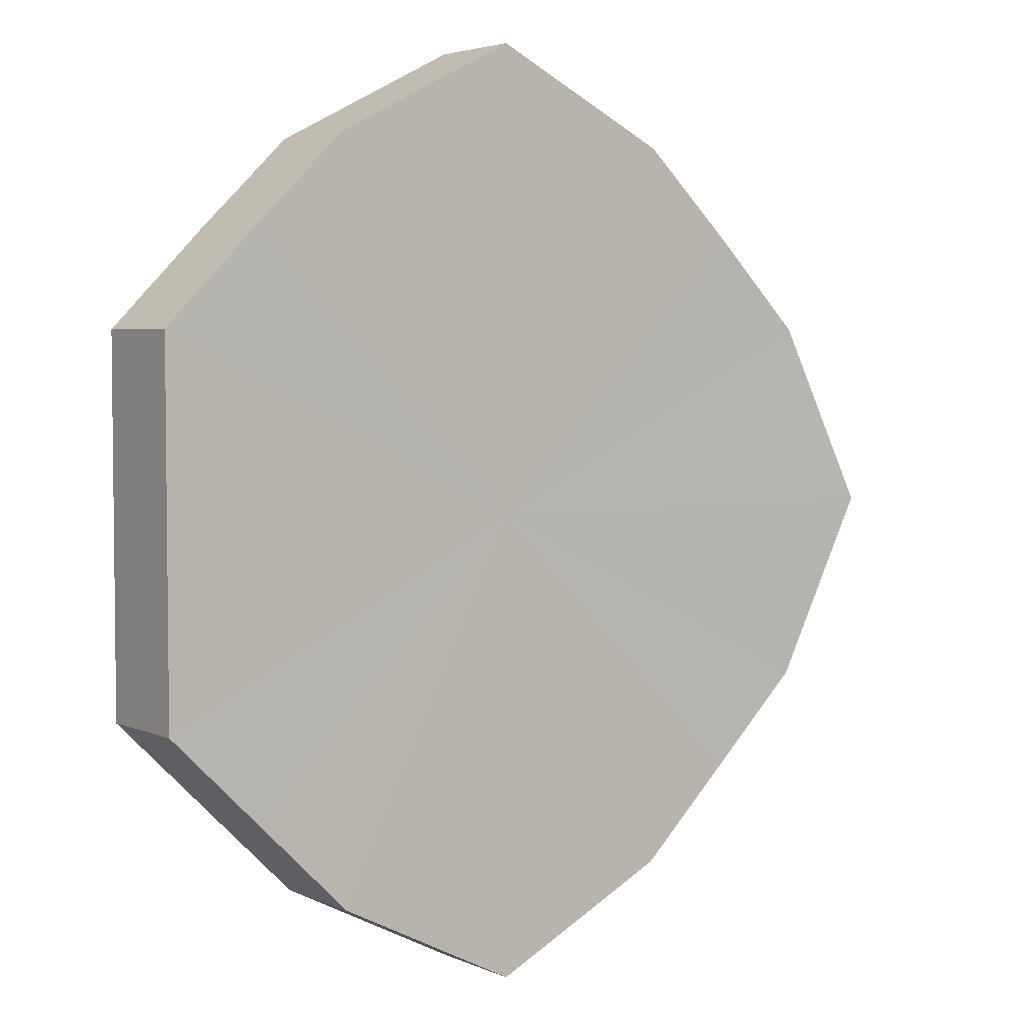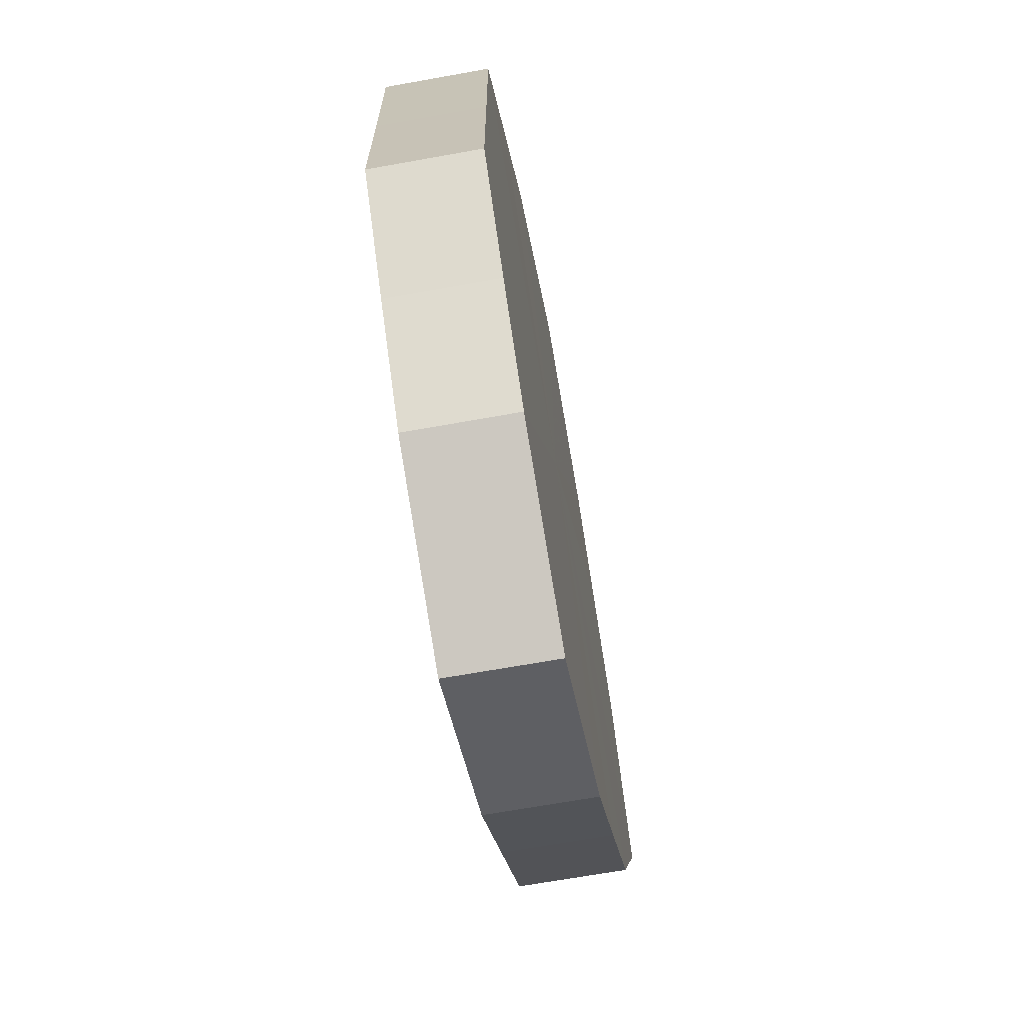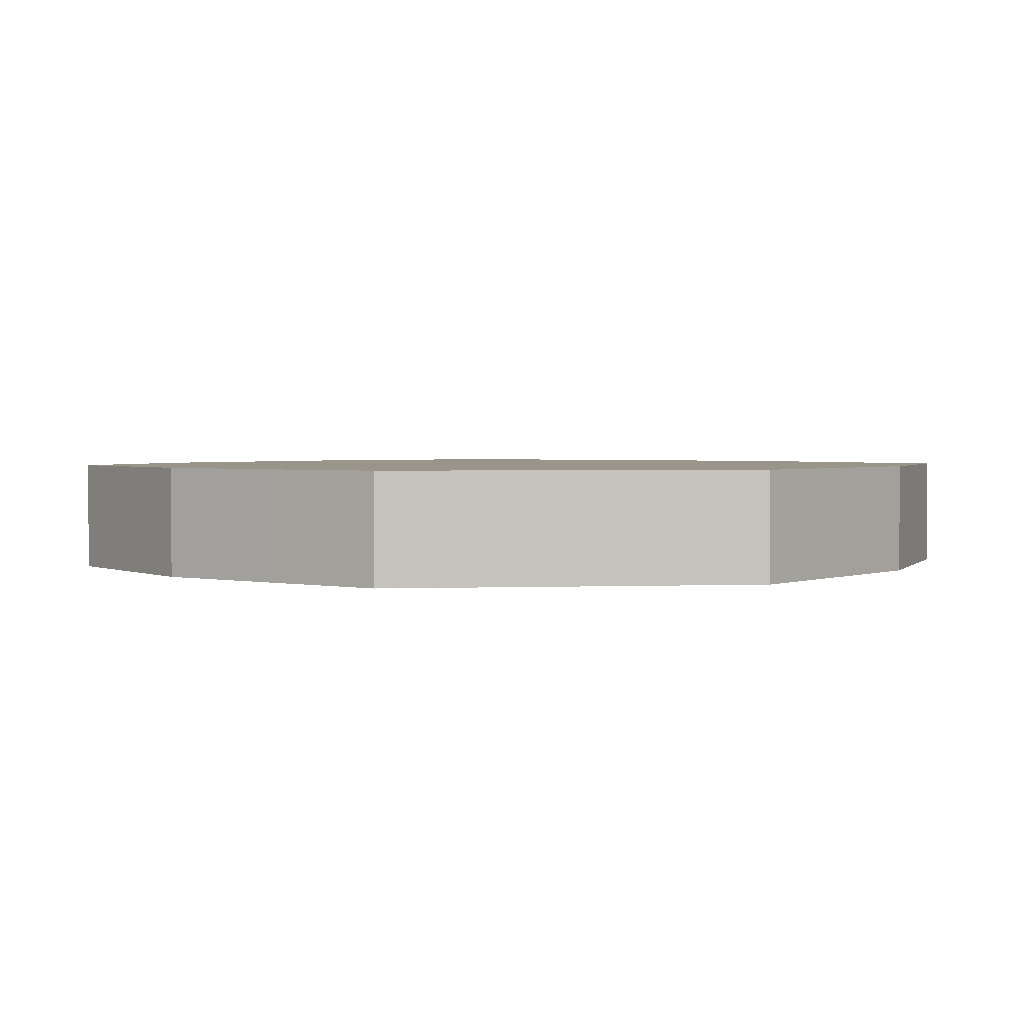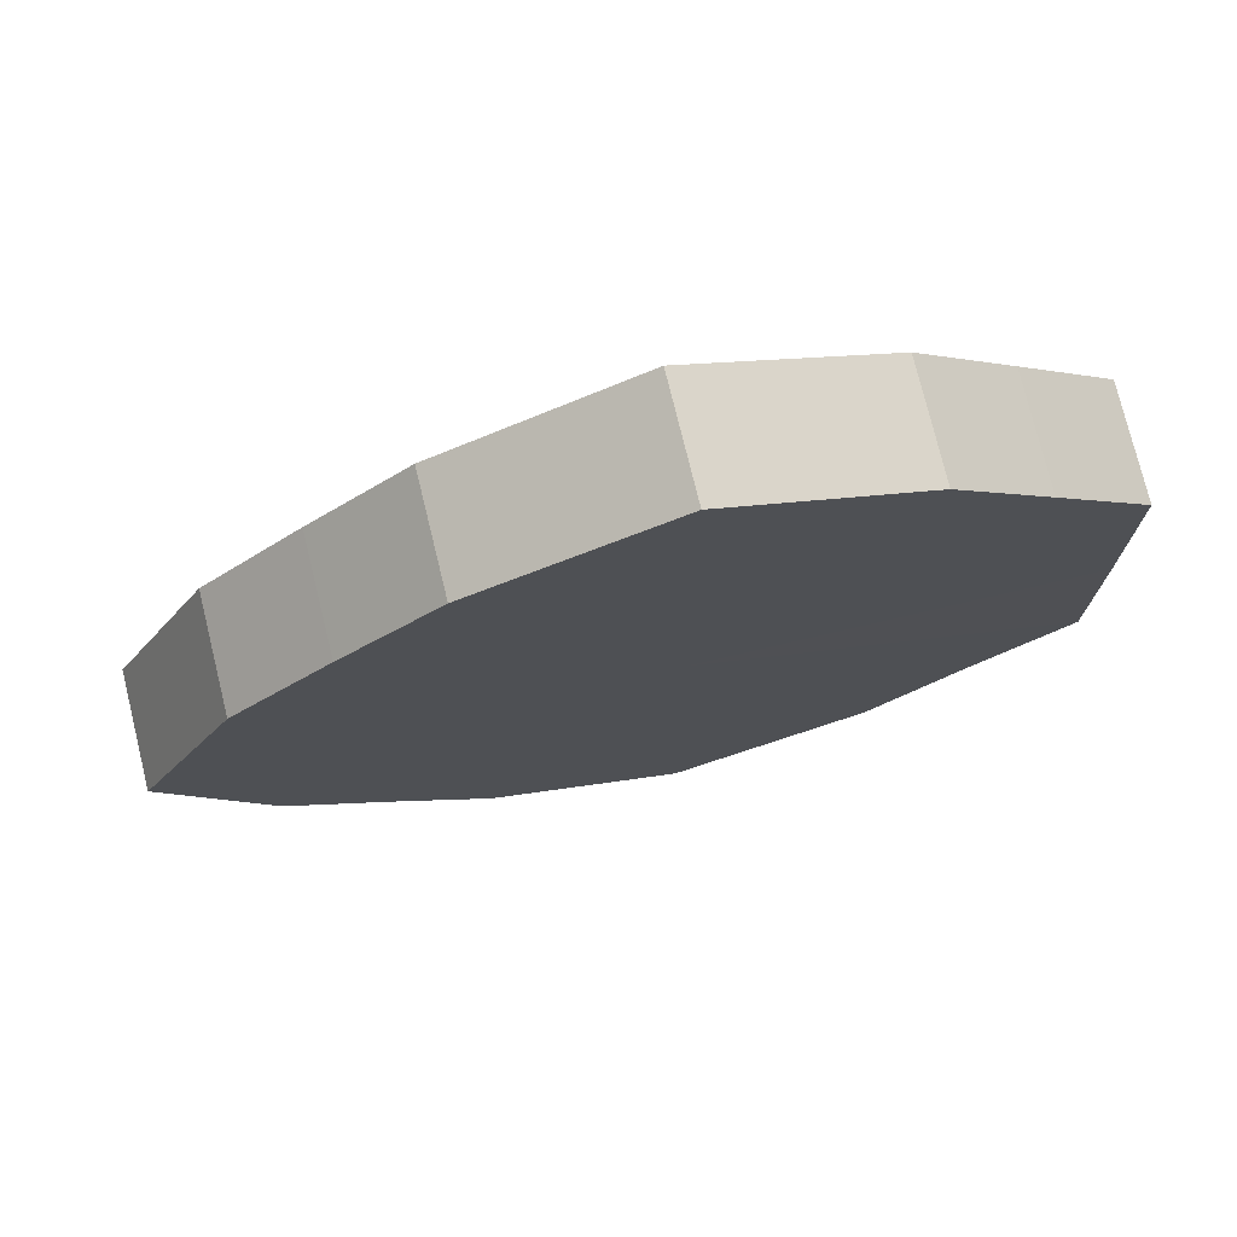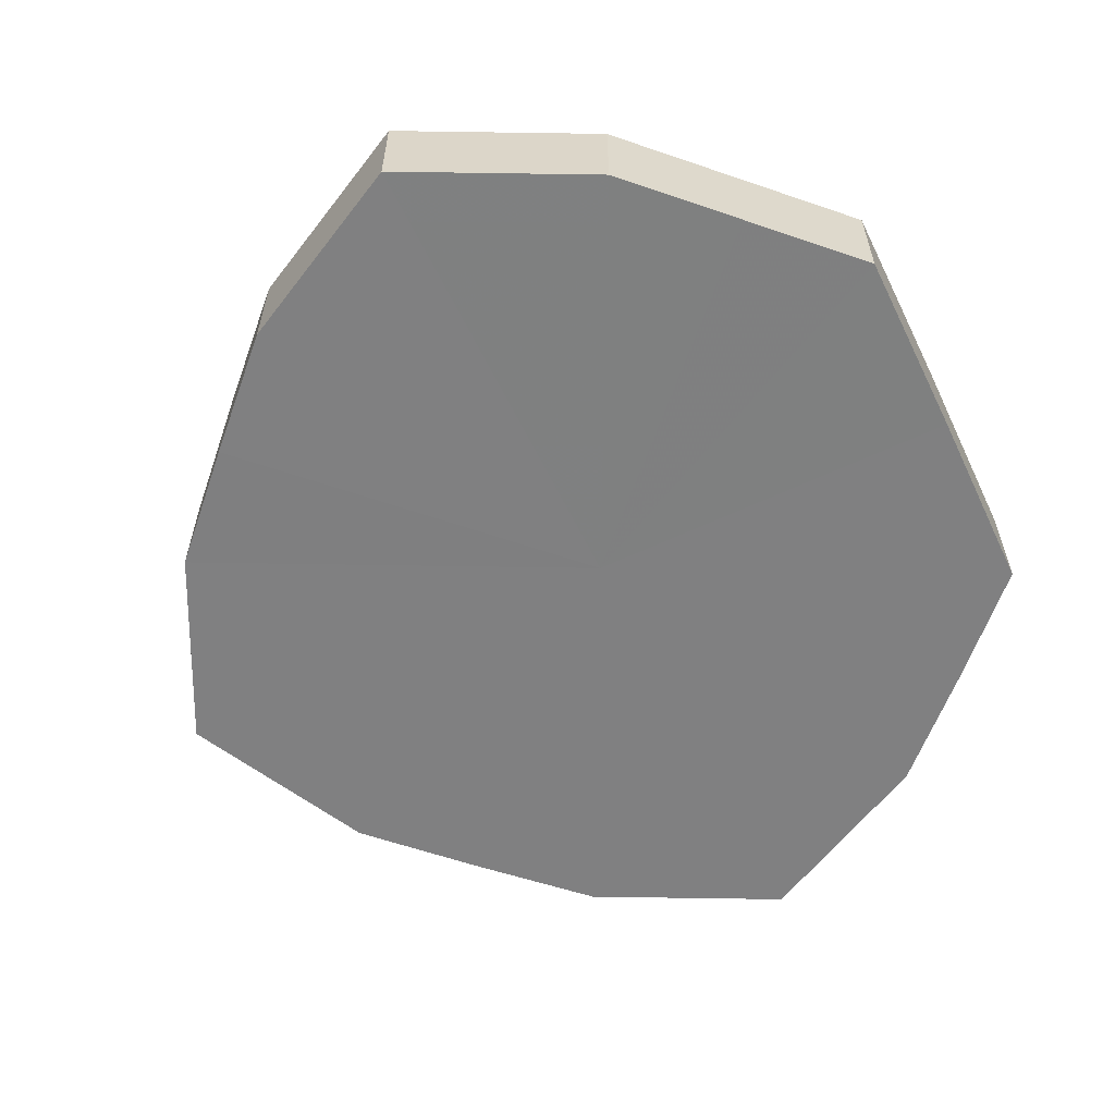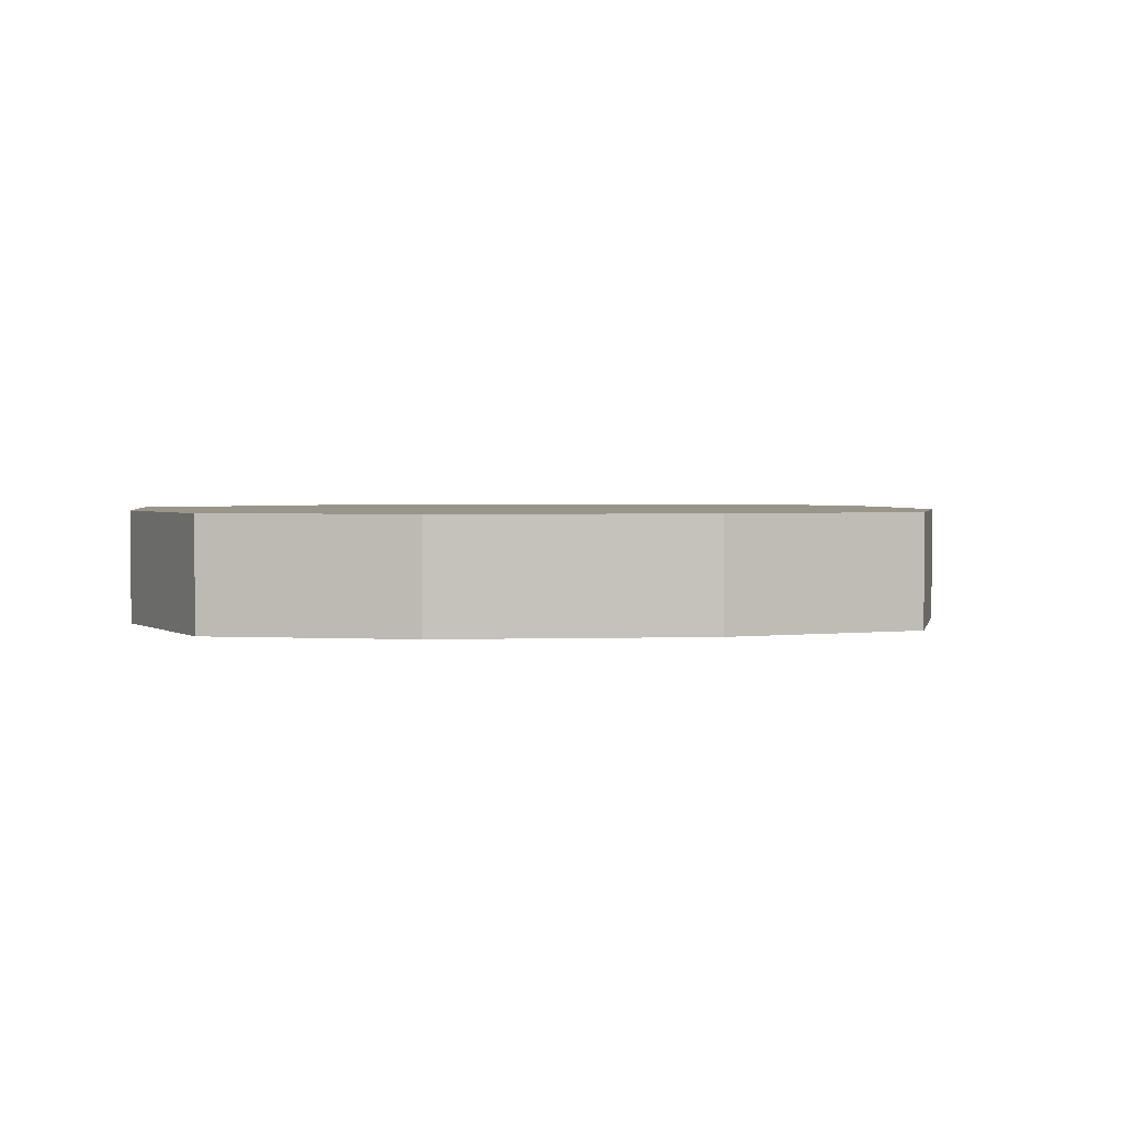
<metadata>
{"format":"obj","ext":"obj","renderer":"f3d","projection":"perspective","resolution":1024,"background":"white","views":[{"elev":4.2,"azim":145.2,"up":"+Y"},{"elev":-68.5,"azim":100.7,"up":"+Y"},{"elev":2.1,"azim":82.2,"up":"+Z"},{"elev":75.7,"azim":-13.3,"up":"+Y"},{"elev":-60.0,"azim":25.7,"up":"+Z"},{"elev":2.0,"azim":-142.0,"up":"+Z"}]}
</metadata>
<code>
o 6892
v 2246 1881 17.35
v 2246 1881 17.35
v 2246 1881 17.34
v 2246 1881 17.35
v 2246 1881 17.34
v 2246 1881 17.35
v 2246 1881 17.34
v 2246 1881 17.35
v 2246 1881 17.34
v 2246 1881 17.35
v 2246 1881 17.34
v 2246 1881 17.35
v 2246 1881 17.34
v 2246 1881 17.35
v 2246 1881 17.34
v 2246 1881 17.35
v 2246 1881 17.34
v 2246 1881 17.35
v 2246 1881 17.34
v 2246 1881 17.35
v 2246 1881 17.34
v 2246 1881 17.35
v 2246 1881 17.34
v 2246 1881 17.35
v 2246 1881 17.34
v 2246 1881 17.35
v 2246 1881 17.34
v 2246 1881 17.35
v 2246 1881 17.34
v 2246 1881 17.35
v 2246 1881 17.34
v 2246 1881 17.34
v 2246 1881 17.34
v 2246 1881 17.35
v 2246 1881 17.34
v 2246 1881 17.35
v 2246 1881 17.34
v 2246 1881 17.34
v 2246 1881 17.35
v 2246 1881 17.34
v 2246 1881 17.35
v 2246 1881 17.35
v 2246 1881 17.34
v 2246 1881 17.34
v 2246 1881 17.35
v 2246 1881 17.34
v 2246 1881 17.35
v 2246 1881 17.35
v 2246 1881 17.34
v 2246 1881 17.34
v 2246 1881 17.35
v 2246 1881 17.34
v 2246 1881 17.35
v 2246 1881 17.35
v 2246 1881 17.34
v 2246 1881 17.34
v 2246 1881 17.35
v 2246 1881 17.34
v 2246 1881 17.35
v 2246 1881 17.35
v 2246 1881 17.34
v 2246 1881 17.34
v 2246 1881 17.35
v 2246 1881 17.35
v 2246 1881 17.35
v 2246 1881 17.35
v 2246 1881 17.35
v 2246 1881 17.35
v 2246 1881 17.35
v 2246 1881 17.35
v 2246 1881 17.35
v 2246 1881 17.35
v 2246 1881 17.35
v 2246 1881 17.35
v 2246 1881 17.35
v 2246 1881 17.35
v 2246 1881 17.35
v 2246 1881 17.35
v 2246 1881 17.35
v 2246 1881 17.35
v 2246 1881 17.35
v 2246 1881 17.34
v 2246 1881 17.34
v 2246 1881 17.34
v 2246 1881 17.34
v 2246 1881 17.34
v 2246 1881 17.34
v 2246 1881 17.34
v 2246 1881 17.34
v 2246 1881 17.34
v 2246 1881 17.34
v 2246 1881 17.34
v 2246 1881 17.34
v 2246 1881 17.34
v 2246 1881 17.34
v 2246 1881 17.34
v 2246 1881 17.34
v 2246 1881 17.34
f 1 2 3
f 2 4 5
f 6 1 7
f 4 8 9
f 10 6 11
f 8 12 13
f 14 10 15
f 12 16 17
f 18 14 19
f 16 20 21
f 22 18 23
f 20 24 25
f 26 22 27
f 24 28 29
f 30 26 31
f 28 30 32
f 33 34 35
f 35 36 37
f 38 39 33
f 40 41 38
f 37 42 43
f 44 45 40
f 46 47 44
f 43 48 49
f 50 51 46
f 52 53 50
f 49 54 55
f 56 57 52
f 58 59 56
f 55 60 61
f 62 63 58
f 61 64 62
f 65 66 67
f 65 68 66
f 65 67 69
f 65 70 68
f 65 69 71
f 65 72 70
f 65 71 73
f 65 74 72
f 65 73 75
f 65 76 74
f 65 75 77
f 65 78 76
f 65 77 79
f 65 80 78
f 65 79 81
f 65 81 80
f 82 83 84
f 82 85 83
f 82 84 86
f 82 87 85
f 82 86 88
f 82 89 87
f 82 88 90
f 82 91 89
f 82 90 92
f 82 93 91
f 82 92 94
f 82 95 93
f 82 94 96
f 82 97 95
f 82 96 98
f 82 98 97

</code>
